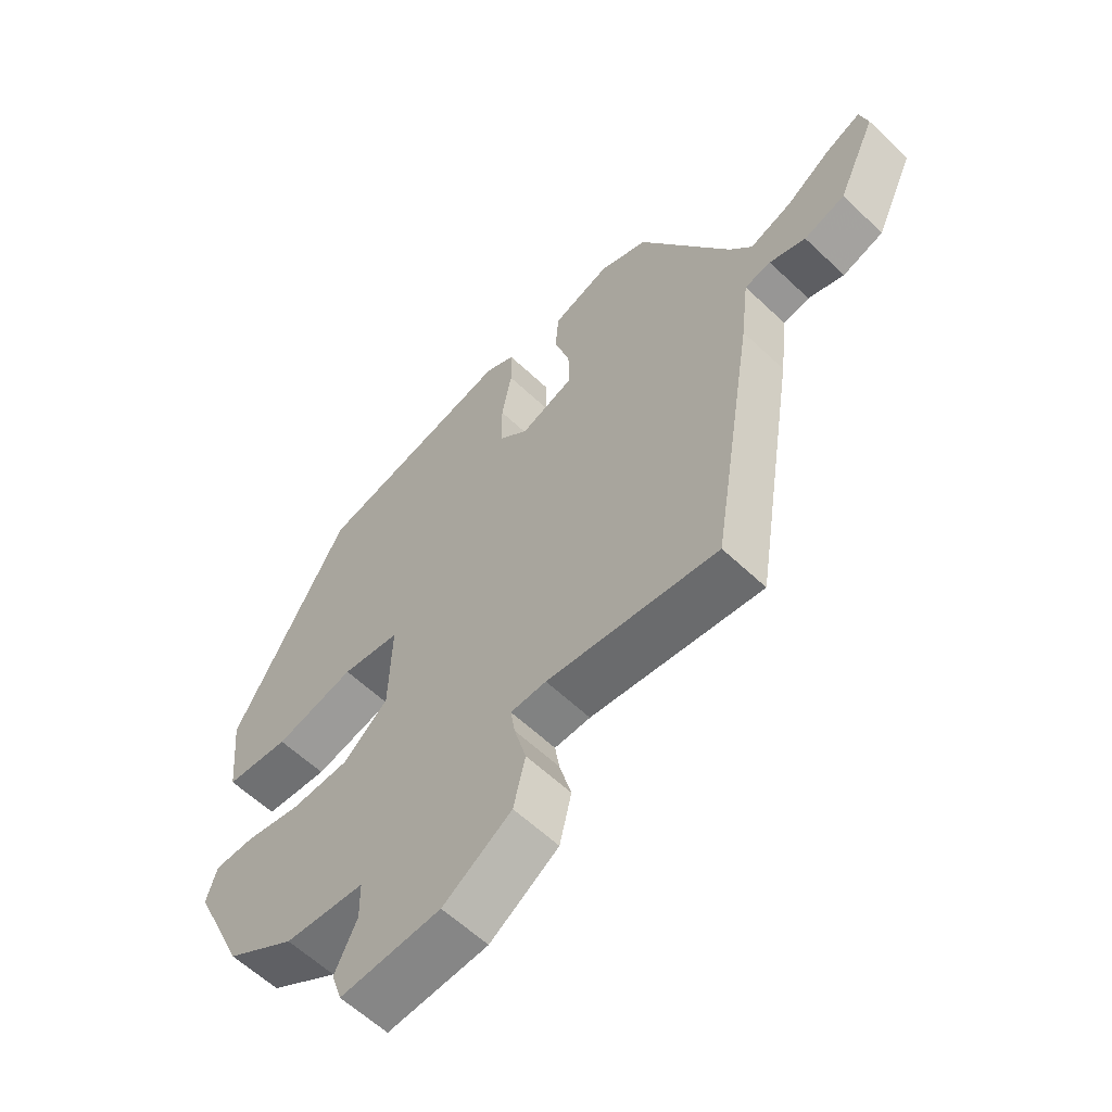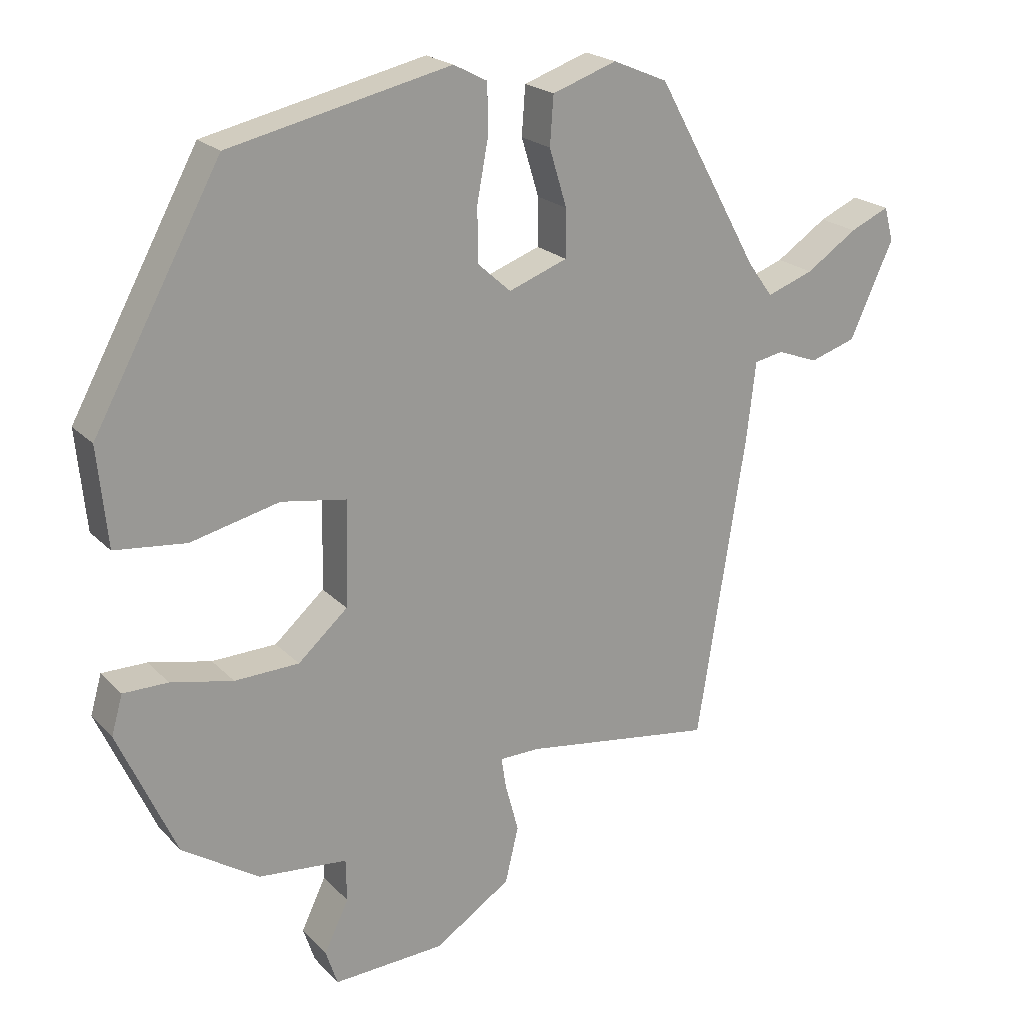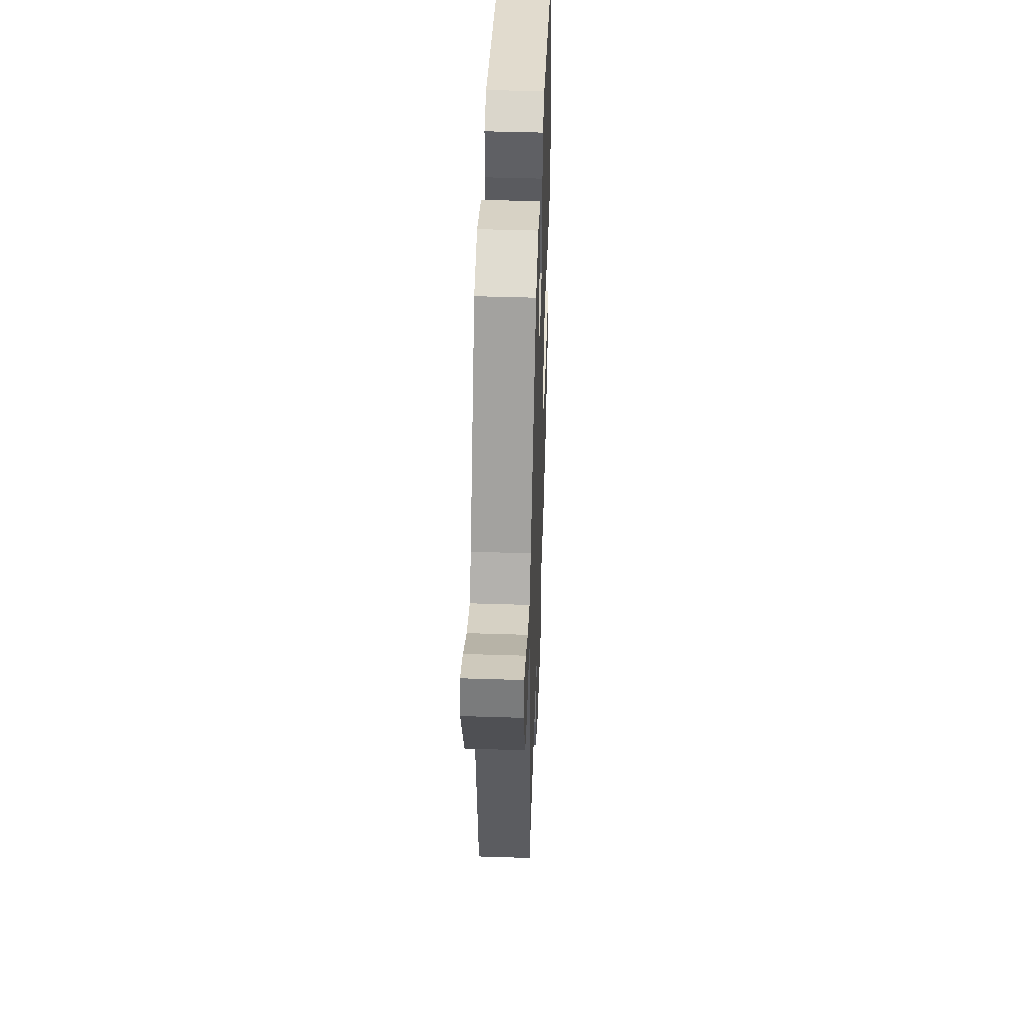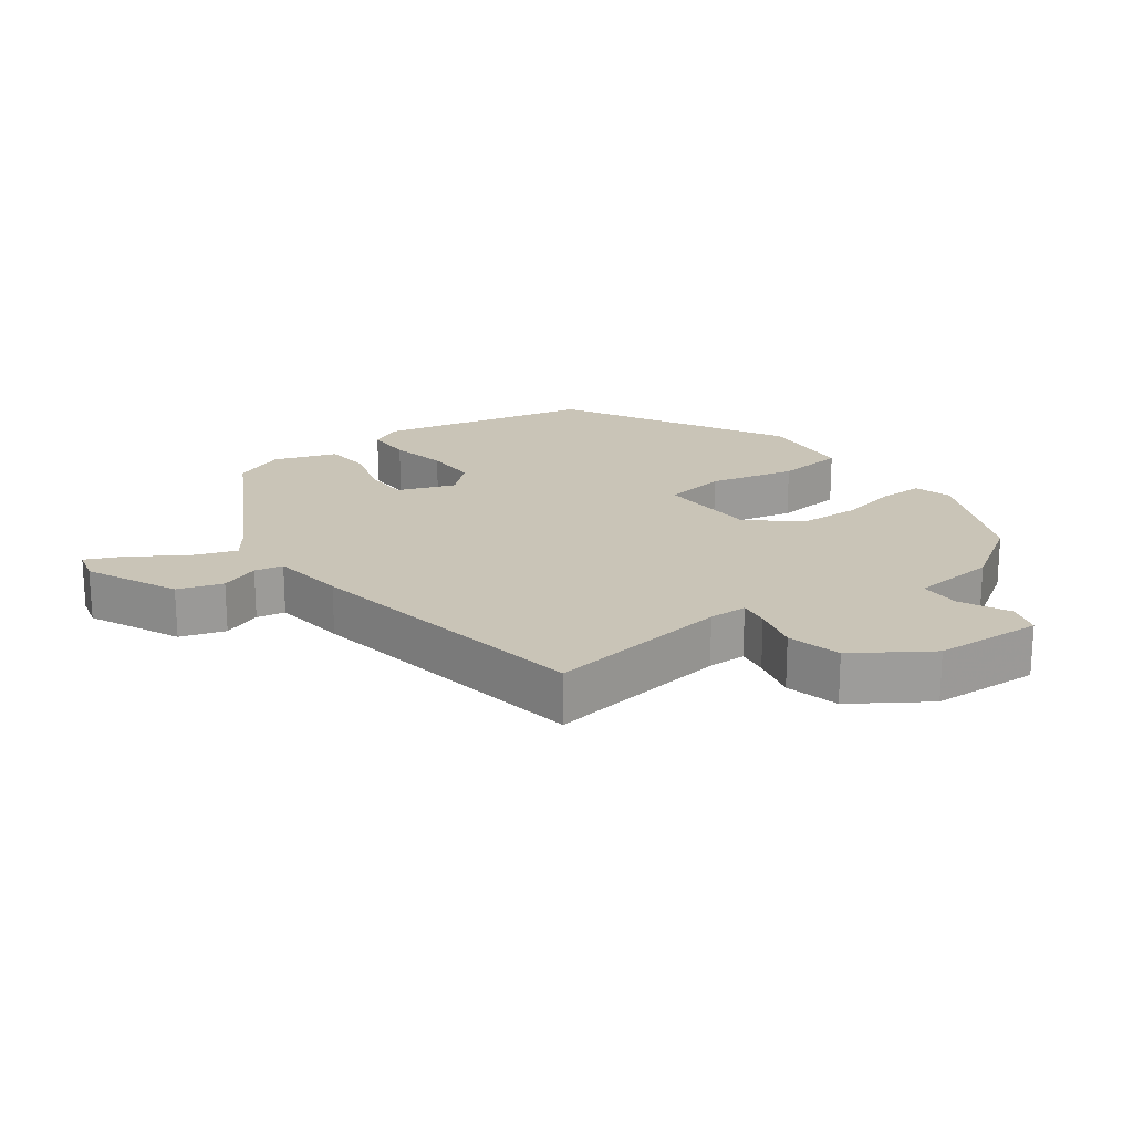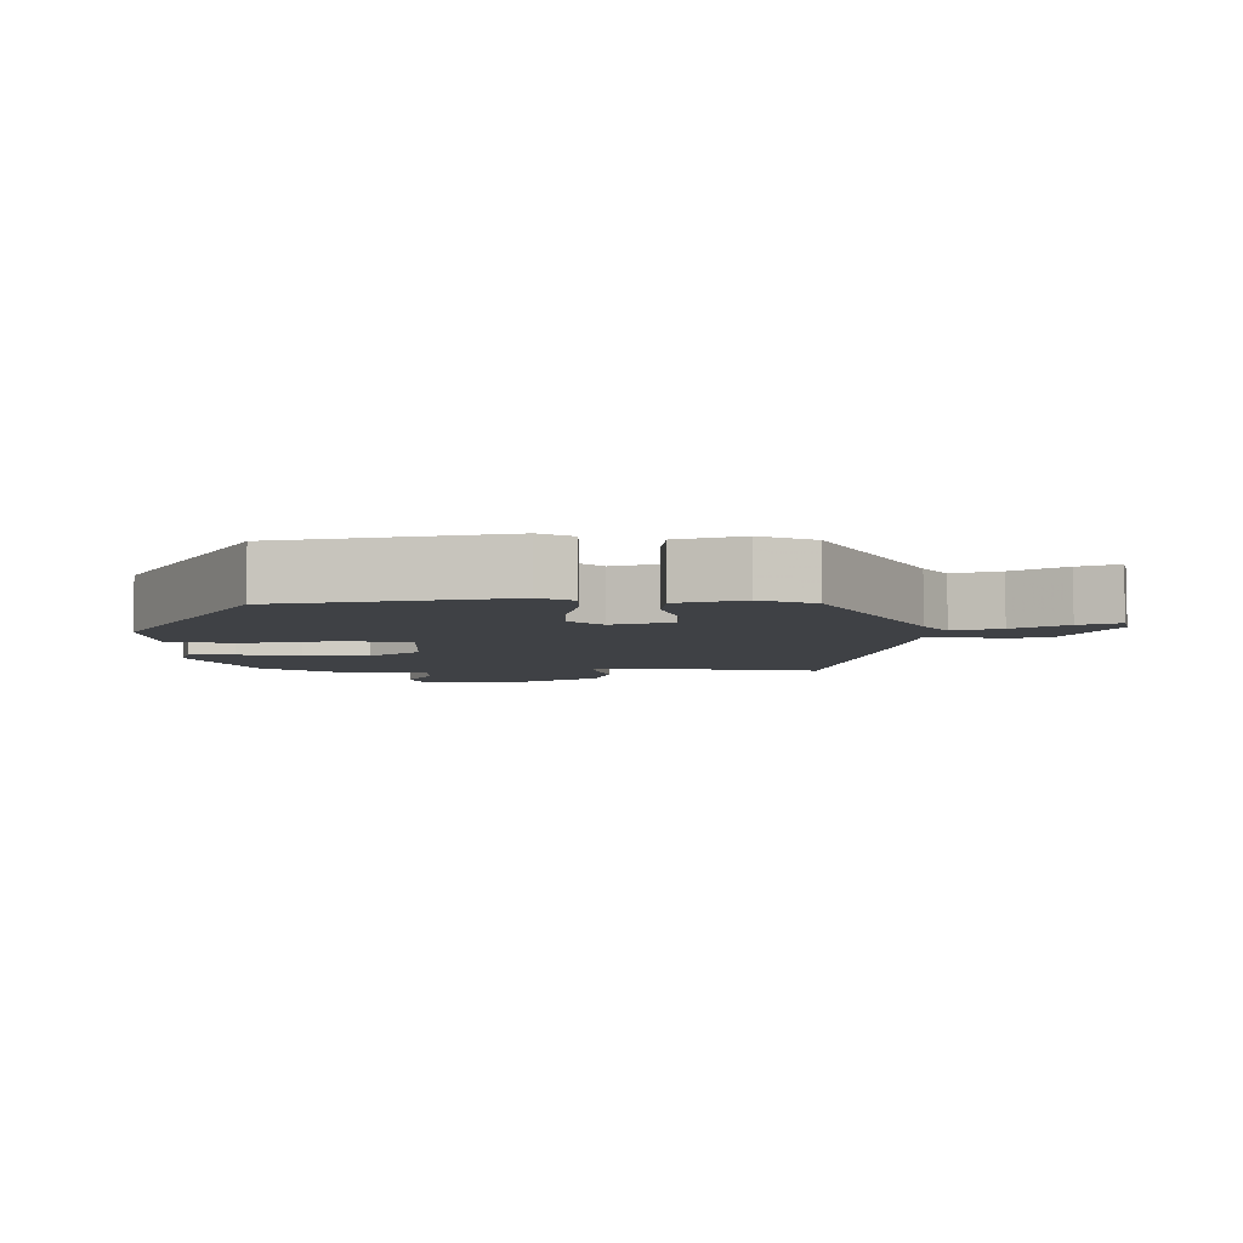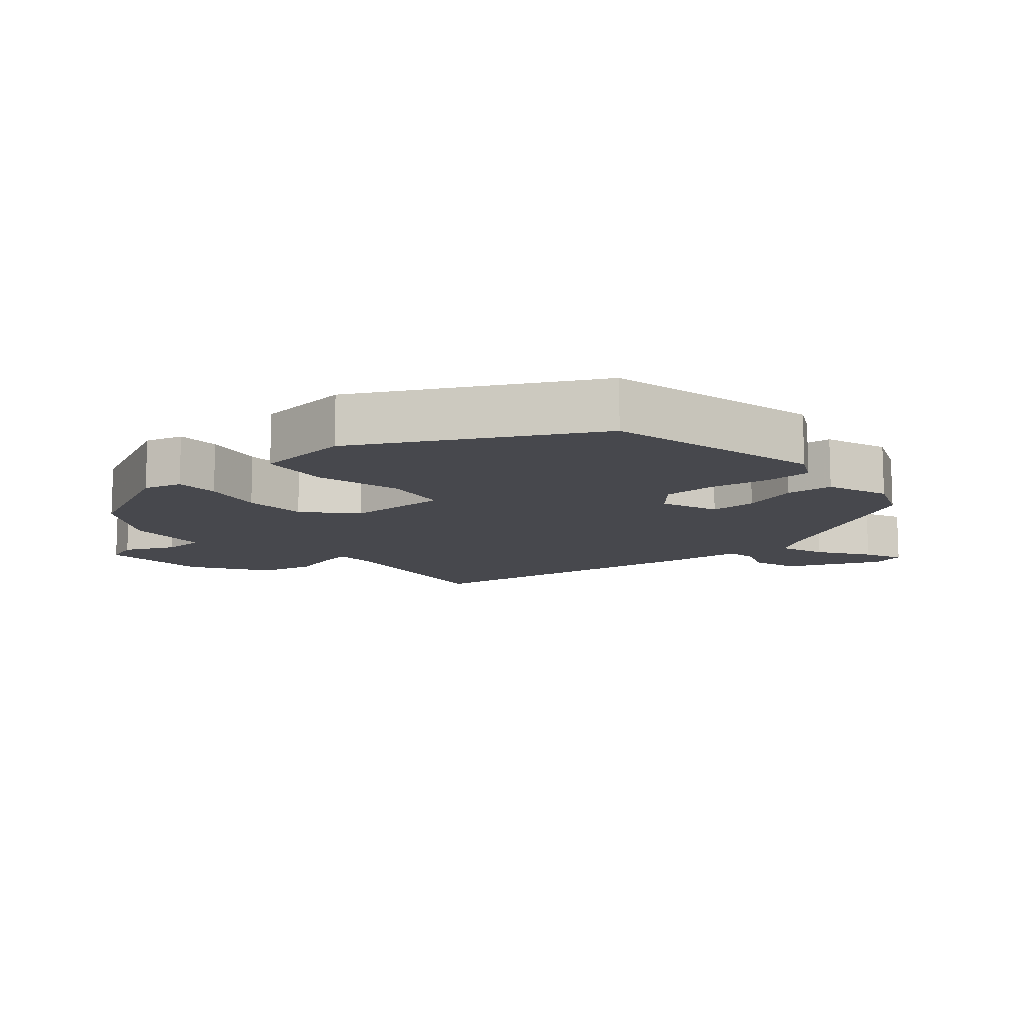
<metadata>
{"format":"obj","ext":"obj","renderer":"f3d","projection":"perspective","resolution":1024,"background":"white","views":[{"elev":-59.8,"azim":45.8,"up":"+Z"},{"elev":21.2,"azim":-30.6,"up":"+Z"},{"elev":46.3,"azim":92.1,"up":"+Z"},{"elev":20.0,"azim":143.4,"up":"+Y"},{"elev":-5.5,"azim":-0.9,"up":"+Y"},{"elev":-11.7,"azim":-48.7,"up":"+Y"}]}
</metadata>
<code>
v -0.4 0.07 -0.459
v -0.483 0.07 -0.275
v -0.467 0.07 -0.219
v -0.403 0.07 -0.219
v -0.314 0.07 -0.238
v -0.222 0.07 -0.235
v -0.151 0.07 -0.172
v -0.147 0.07 -0.022
v -0.24 0.07 -0.007
v -0.367 0.07 -0.037
v -0.469 0.07 -0.026
v -0.483 0.07 0.115
v -0.301 0.07 0.449
v 0.015 0.07 0.52
v 0.063 0.07 0.495
v 0.064 0.07 0.426
v 0.048 0.07 0.34
v 0.048 0.07 0.262
v 0.096 0.07 0.219
v 0.18 0.07 0.25
v 0.18 0.07 0.318
v 0.155 0.07 0.4
v 0.16 0.07 0.469
v 0.252 0.07 0.501
v 0.33 0.07 0.468
v 0.477 0.07 0.202
v 0.513 0.07 0.152
v 0.58 0.07 0.176
v 0.653 0.07 0.225
v 0.709 0.07 0.25
v 0.722 0.07 0.201
v 0.66 0.07 0.065
v 0.594 0.07 0.044
v 0.536 0.07 0.066
v 0.494 0.07 0.058
v 0.481 0.07 -0.053
v 0.412 0.07 -0.49
v 0.139 0.07 -0.451
v 0.082 0.07 -0.452
v 0.089 0.07 -0.497
v 0.108 0.07 -0.567
v 0.089 0.07 -0.647
v -0.02 0.07 -0.719
v -0.18 0.07 -0.727
v -0.197 0.07 -0.676
v -0.162 0.07 -0.603
v -0.163 0.07 -0.542
v -0.29 0.07 -0.53
v -0.4 0 -0.459
v -0.483 0 -0.275
v -0.467 0 -0.219
v -0.403 0 -0.219
v -0.314 0 -0.238
v -0.222 0 -0.235
v -0.151 0 -0.172
v -0.147 0 -0.022
v -0.24 0 -0.007
v -0.367 0 -0.037
v -0.469 0 -0.026
v -0.483 0 0.115
v -0.301 0 0.449
v 0.015 0 0.52
v 0.063 0 0.495
v 0.064 0 0.426
v 0.048 0 0.34
v 0.048 0 0.262
v 0.096 0 0.219
v 0.18 0 0.25
v 0.18 0 0.318
v 0.155 0 0.4
v 0.16 0 0.469
v 0.252 0 0.501
v 0.33 0 0.468
v 0.477 0 0.202
v 0.513 0 0.152
v 0.58 0 0.176
v 0.653 0 0.225
v 0.709 0 0.25
v 0.722 0 0.201
v 0.66 0 0.065
v 0.594 0 0.044
v 0.536 0 0.066
v 0.494 0 0.058
v 0.481 0 -0.053
v 0.412 0 -0.49
v 0.139 0 -0.451
v 0.082 0 -0.452
v 0.089 0 -0.497
v 0.108 0 -0.567
v 0.089 0 -0.647
v -0.02 0 -0.719
v -0.18 0 -0.727
v -0.197 0 -0.676
v -0.162 0 -0.603
v -0.163 0 -0.542
v -0.29 0 -0.53
f 3 4 5
f 2 3 5
f 1 2 5
f 48 1 5
f 47 48 5
f 44 45 46
f 43 44 46
f 42 43 46
f 41 42 46
f 40 41 46
f 39 40 46 47
f 35 36 37 38
f 35 38 39
f 32 33 34
f 31 32 34
f 30 31 34
f 29 30 34
f 28 29 34
f 27 28 34 35
f 35 39 47
f 27 35 47
f 26 27 47
f 24 25 26
f 23 24 26
f 22 23 26
f 21 22 26
f 15 16 17
f 14 15 17
f 13 14 17
f 12 13 17
f 11 12 17
f 10 11 17
f 9 10 17
f 8 9 17 18
f 7 8 18 19
f 47 5 6
f 47 6 7
f 7 19 20
f 47 7 20
f 26 47 20
f 20 21 26
f 53 52 51
f 53 51 50
f 53 50 49
f 53 49 96
f 53 96 95
f 94 93 92
f 94 92 91
f 94 91 90
f 94 90 89
f 94 89 88
f 95 94 88 87
f 86 85 84 83
f 87 86 83
f 82 81 80
f 82 80 79
f 82 79 78
f 82 78 77
f 82 77 76
f 83 82 76 75
f 95 87 83
f 95 83 75
f 95 75 74
f 74 73 72
f 74 72 71
f 74 71 70
f 74 70 69
f 65 64 63
f 65 63 62
f 65 62 61
f 65 61 60
f 65 60 59
f 65 59 58
f 65 58 57
f 66 65 57 56
f 67 66 56 55
f 54 53 95
f 55 54 95
f 68 67 55
f 68 55 95
f 68 95 74
f 74 69 68
f 1 49 50 2
f 2 50 51 3
f 3 51 52 4
f 4 52 53 5
f 5 53 54 6
f 6 54 55 7
f 7 55 56 8
f 8 56 57 9
f 9 57 58 10
f 10 58 59 11
f 11 59 60 12
f 12 60 61 13
f 13 61 62 14
f 14 62 63 15
f 15 63 64 16
f 16 64 65 17
f 17 65 66 18
f 18 66 67 19
f 19 67 68 20
f 20 68 69 21
f 21 69 70 22
f 22 70 71 23
f 23 71 72 24
f 24 72 73 25
f 25 73 74 26
f 26 74 75 27
f 27 75 76 28
f 28 76 77 29
f 29 77 78 30
f 30 78 79 31
f 31 79 80 32
f 32 80 81 33
f 33 81 82 34
f 34 82 83 35
f 35 83 84 36
f 36 84 85 37
f 37 85 86 38
f 38 86 87 39
f 39 87 88 40
f 40 88 89 41
f 41 89 90 42
f 42 90 91 43
f 43 91 92 44
f 44 92 93 45
f 45 93 94 46
f 46 94 95 47
f 47 95 96 48
f 48 96 49 1

</code>
